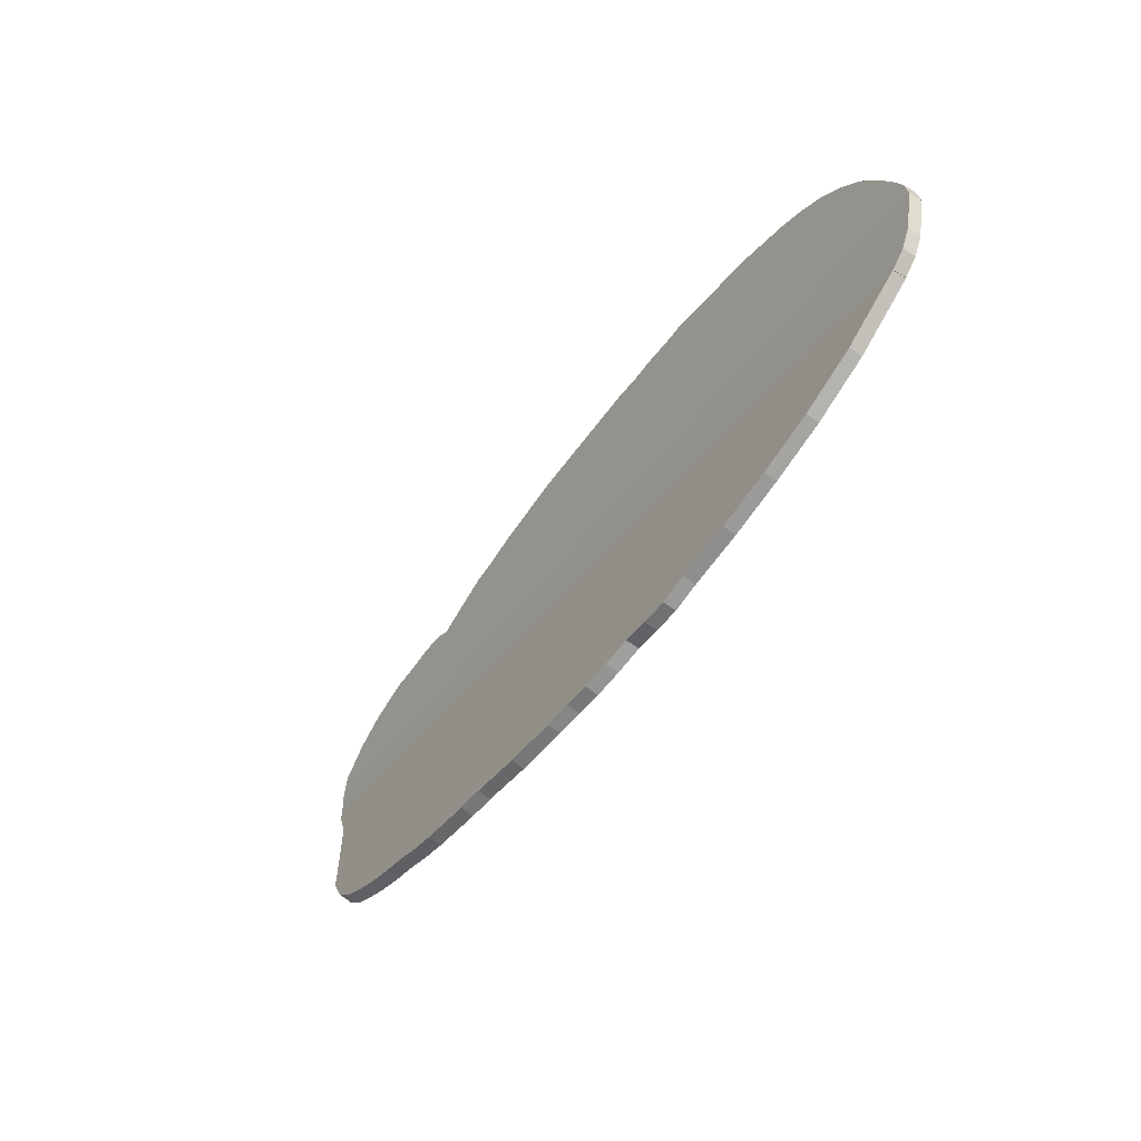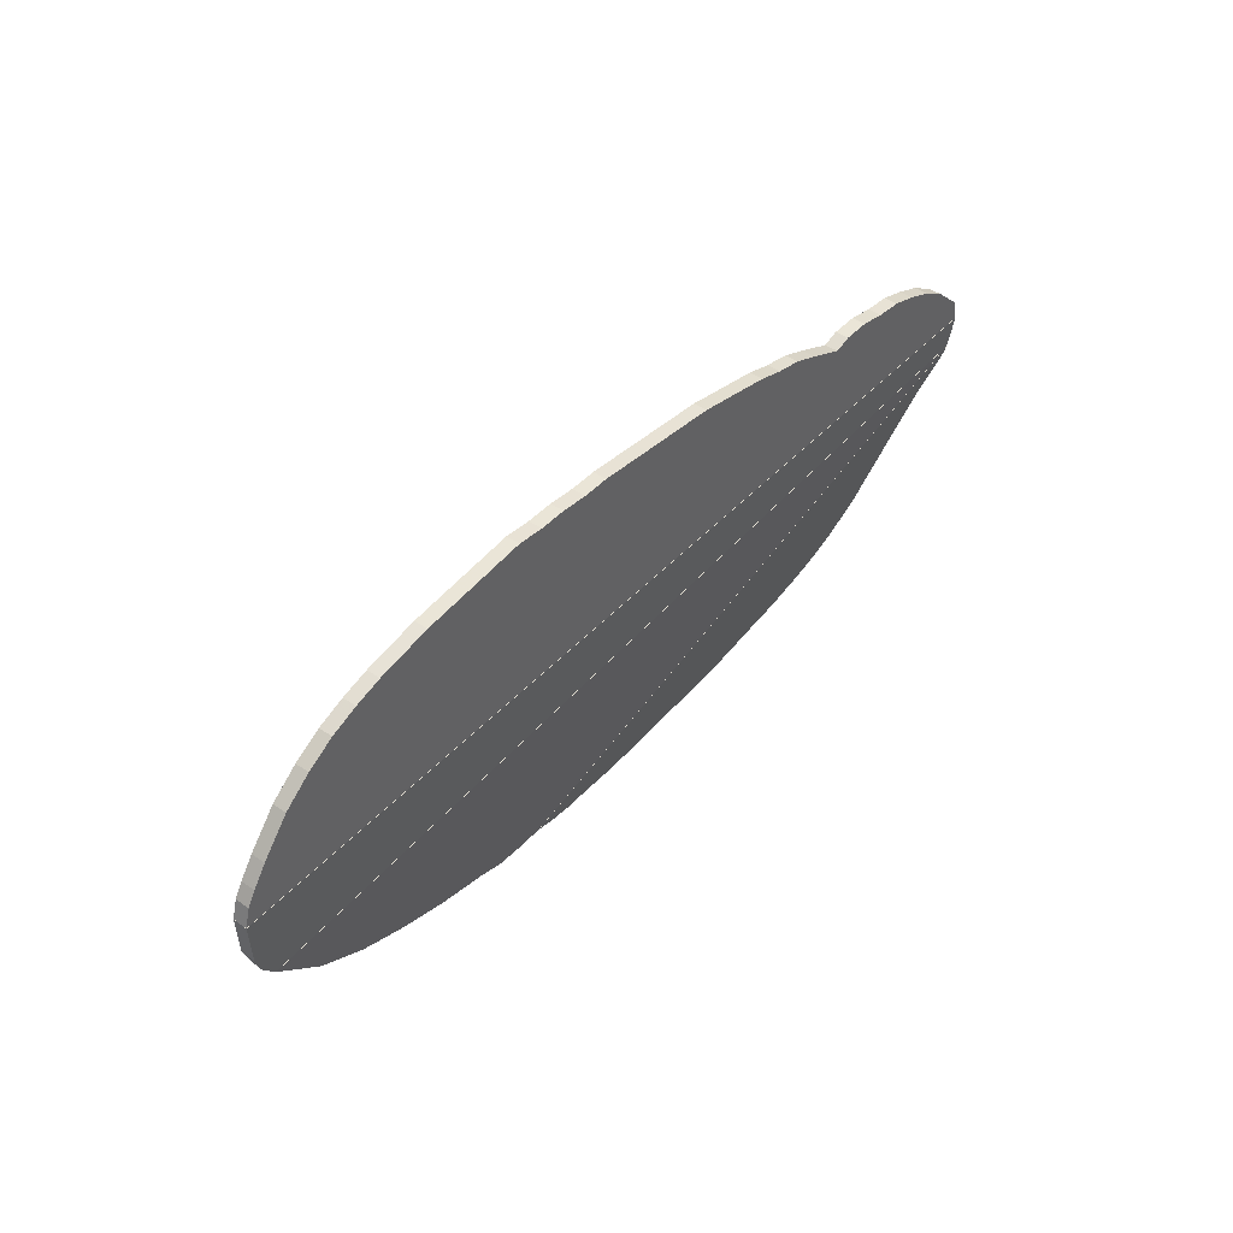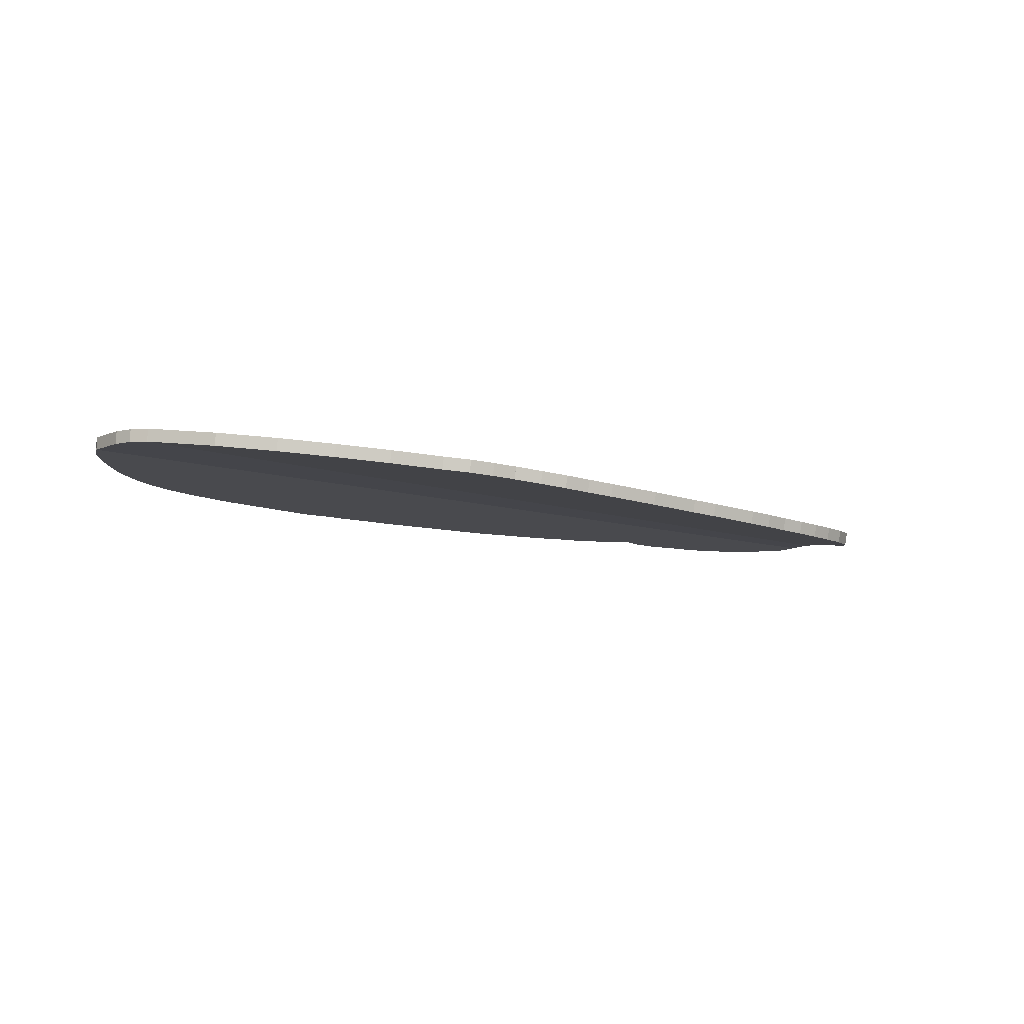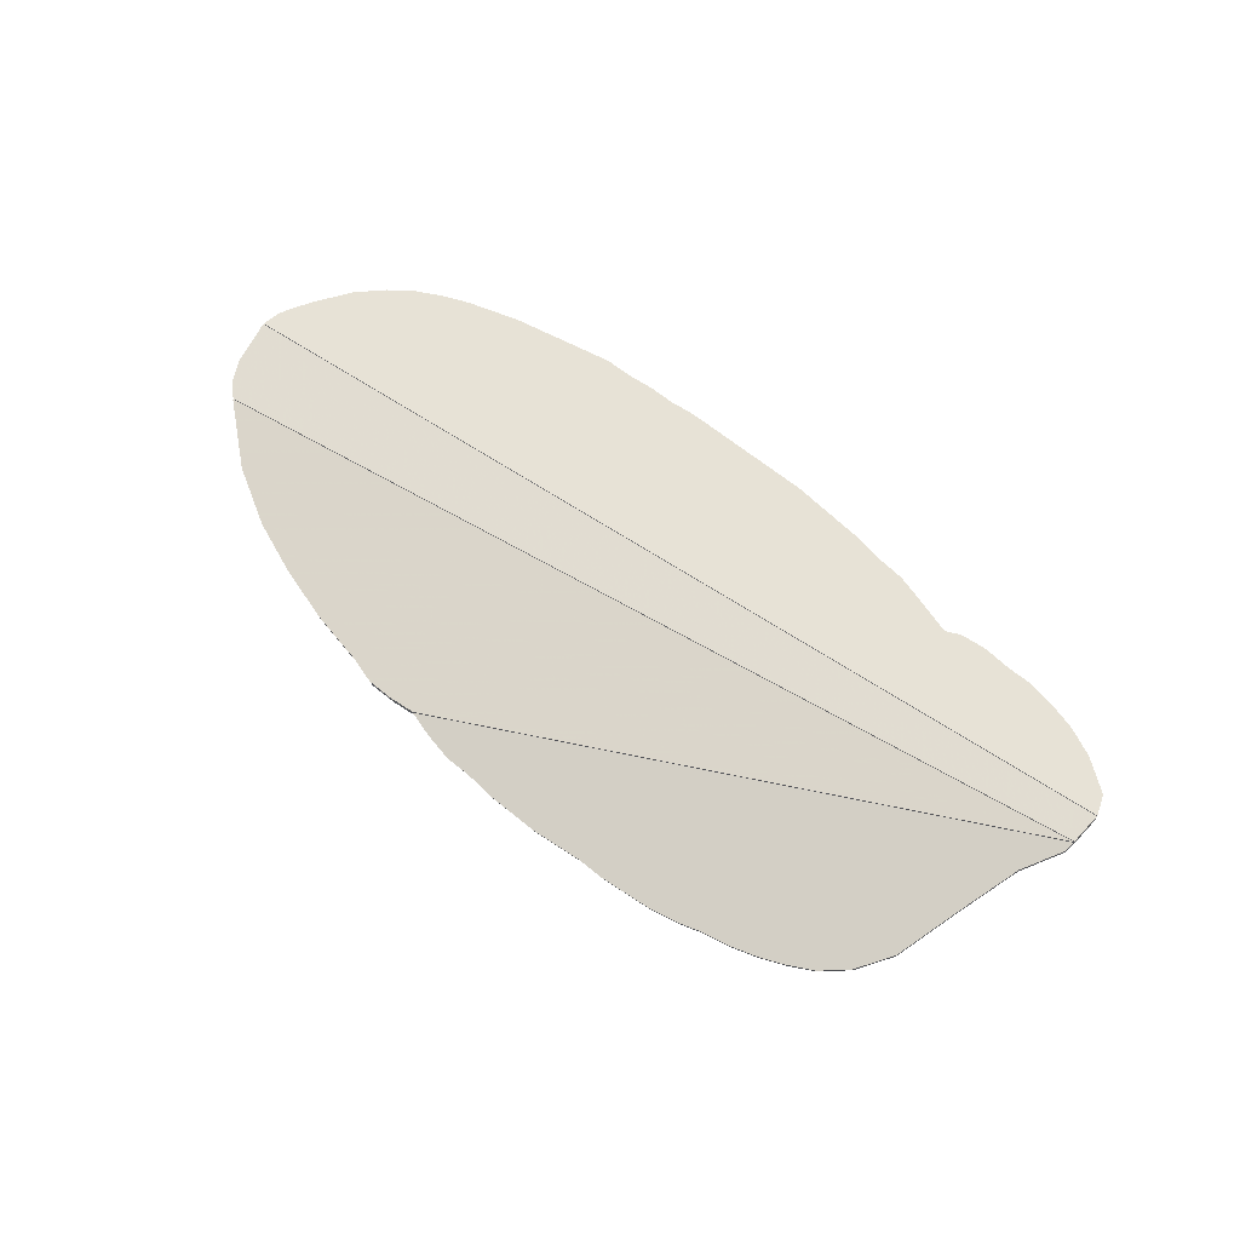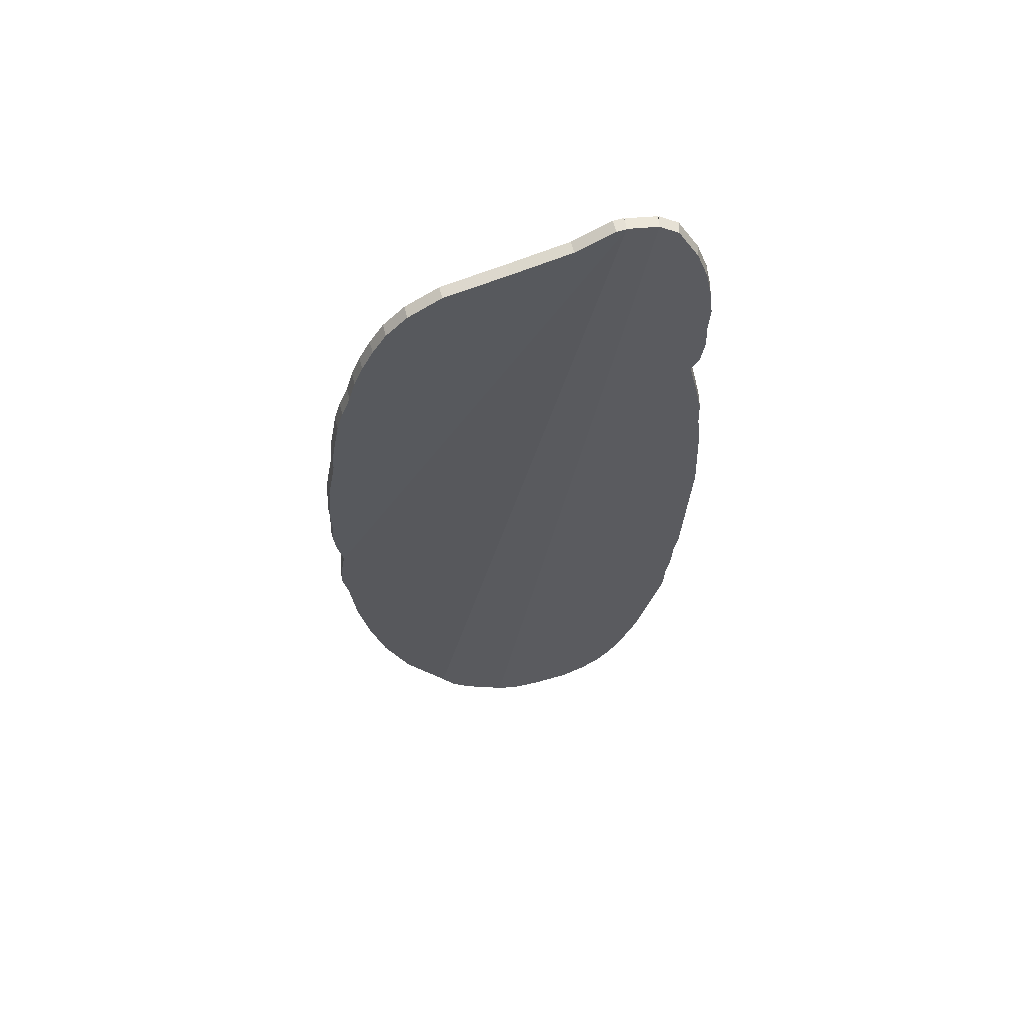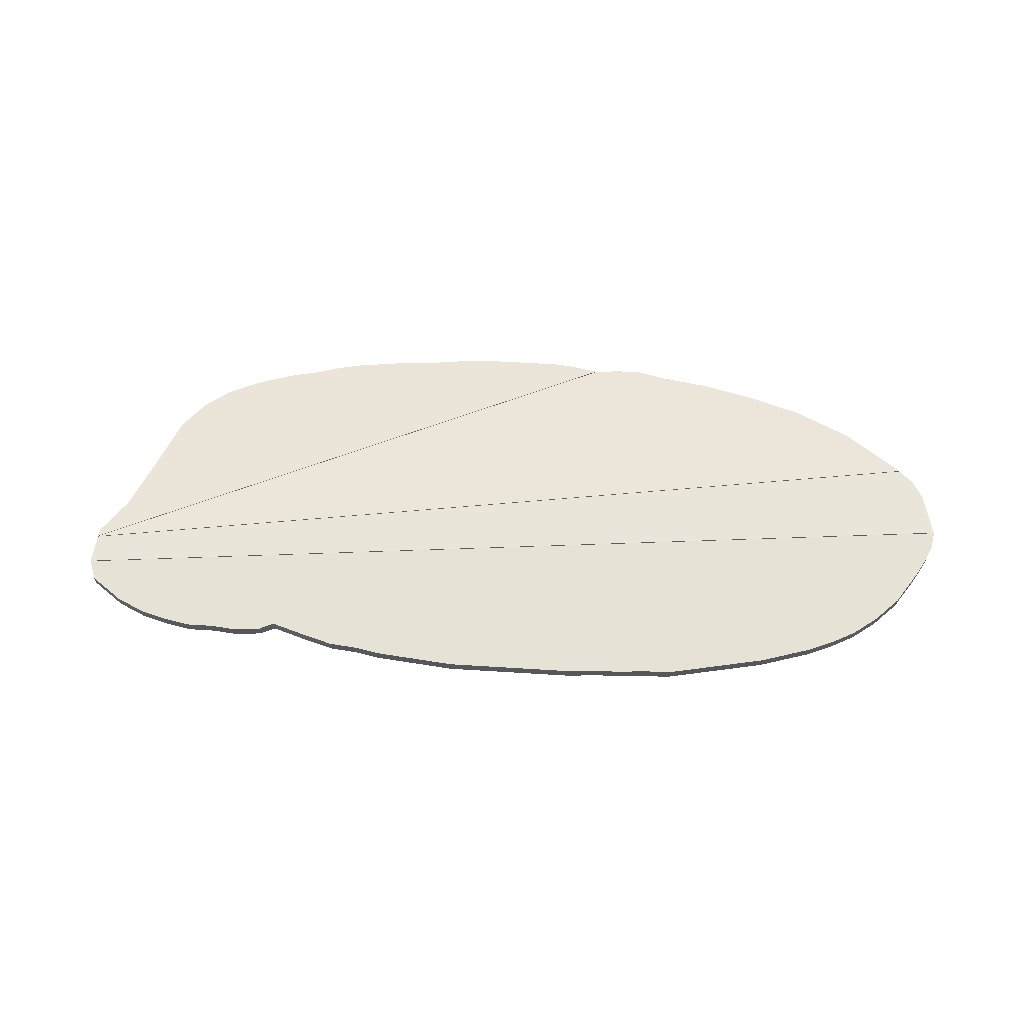
<metadata>
{"format":"obj","ext":"obj","renderer":"f3d","projection":"perspective","resolution":1024,"background":"white","views":[{"elev":-45.5,"azim":56.0,"up":"+Z"},{"elev":44.0,"azim":128.8,"up":"+Z"},{"elev":-13.4,"azim":148.8,"up":"+Y"},{"elev":63.7,"azim":-146.1,"up":"+Y"},{"elev":-33.4,"azim":-99.5,"up":"+Y"},{"elev":63.3,"azim":-2.1,"up":"+Y"}]}
</metadata>
<code>
o wing-5
v 0.245 0.001494 -0.0001307
v 0.245 -0.001494 0.0001307
v 0.2438 0.0005758 -0.01063
v 0.2438 -0.002413 -0.01037
v 0.03245 0.001494 -0.0001307
v 0.03245 -0.001494 0.0001307
v 0.03362 0.0008822 -0.007127
v 0.03362 -0.002106 -0.006865
v 0.2391 -0.0001386 -0.01879
v 0.2391 -0.003127 -0.01853
v 0.2421 0.0001671 -0.0153
v 0.2421 -0.002821 -0.01504
v 0.2438 0.0015 0.004099
v 0.2438 -0.0015 0.004099
v 0.245 0.0015 -1.5e-17
v 0.245 -0.0015 -1.5e-17
v 0.2421 0.0015 0.007023
v 0.2421 -0.0015 0.007023
v 0.2391 0.0015 0.01113
v 0.2391 -0.0015 0.01113
v 0.2333 0.0015 0.01815
v 0.2333 -0.0015 0.01815
v 0.2274 0.0015 0.02283
v 0.2274 -0.0015 0.02283
v 0.2216 0.0015 0.02635
v 0.2216 -0.0015 0.02635
v 0.2157 0.0015 0.02869
v 0.2157 -0.0015 0.02869
v 0.2099 0.0015 0.03045
v 0.2099 -0.0015 0.03045
v 0.204 0.0015 0.03162
v 0.204 -0.0015 0.03162
v 0.1982 0.0015 0.03279
v 0.1982 -0.0015 0.03279
v 0.1923 0.0015 0.03338
v 0.1923 -0.0015 0.03338
v 0.1864 0.0015 0.03396
v 0.1864 -0.0015 0.03396
v 0.1806 0.0015 0.03455
v 0.1806 -0.0015 0.03455
v 0.1747 0.0015 0.03513
v 0.1747 -0.0015 0.03513
v 0.1689 0.0015 0.03455
v 0.1689 -0.0015 0.03455
v 0.163 0.0015 0.03455
v 0.163 -0.0015 0.03455
v 0.1572 0.0015 0.03396
v 0.1572 -0.0015 0.03396
v 0.1513 0.0015 0.03396
v 0.1513 -0.0015 0.03396
v 0.1455 0.0015 0.03338
v 0.1455 -0.0015 0.03338
v 0.1396 0.0015 0.03279
v 0.1396 -0.0015 0.03279
v 0.1337 0.0015 0.03221
v 0.1337 -0.0015 0.03221
v 0.1279 0.0015 0.03162
v 0.1279 -0.0015 0.03162
v 0.122 0.0015 0.03103
v 0.122 -0.0015 0.03103
v 0.1162 0.0015 0.02986
v 0.1162 -0.0015 0.02986
v 0.1103 0.0015 0.02869
v 0.1103 -0.0015 0.02869
v 0.1045 0.0015 0.02752
v 0.1045 -0.0015 0.02752
v 0.09862 0.0015 0.02577
v 0.09862 -0.0015 0.02577
v 0.09276 0.0015 0.02459
v 0.09276 -0.0015 0.02459
v 0.0869 0.0015 0.02225
v 0.0869 -0.0015 0.02225
v 0.07871 0.0015 0.01874
v 0.07871 -0.0015 0.01874
v 0.07519 0.0015 0.01991
v 0.07519 -0.0015 0.01991
v 0.06934 0.0015 0.01991
v 0.06934 -0.0015 0.01991
v 0.06348 0.0015 0.01874
v 0.06348 -0.0015 0.01874
v 0.05762 0.0015 0.01815
v 0.05762 -0.0015 0.01815
v 0.05177 0.0015 0.01639
v 0.05177 -0.0015 0.01639
v 0.04592 0.0015 0.01405
v 0.04592 -0.0015 0.01405
v 0.04006 0.0015 0.01054
v 0.04006 -0.0015 0.01054
v 0.03362 0.0015 0.004682
v 0.03362 -0.0015 0.004682
v 0.03245 0.0015 -4.719e-18
v 0.03245 -0.0015 -4.719e-18
v 0.03245 -0.0015 -1.987e-18
v 0.03245 0.0015 -1.987e-18
v 0.03245 -0.0015 -3.08e-18
v 0.03245 0.0015 -3.08e-18
v 0.1279 -0.01007 -0.06244
v 0.128 -0.01298 -0.06168
v 0.1162 -0.01049 -0.06236
v 0.1163 -0.01339 -0.0616
v 0.1337 -0.009721 -0.06192
v 0.1338 -0.01262 -0.06116
v 0.1396 -0.009367 -0.0614
v 0.1397 -0.01227 -0.06064
v 0.1454 -0.008864 -0.06031
v 0.1455 -0.01176 -0.05955
v 0.1513 -0.00851 -0.05978
v 0.1514 -0.01141 -0.05903
v 0.1571 -0.007859 -0.05813
v 0.1572 -0.01076 -0.05737
v 0.163 -0.00706 -0.0559
v 0.1631 -0.009961 -0.05515
v 0.03357 0.0008381 -0.007376
v 0.03368 -0.002062 -0.006616
v 0.03416 0.000264 -0.009652
v 0.03426 -0.002636 -0.008893
v 0.04002 -0.001605 -0.01762
v 0.04013 -0.004505 -0.01687
v 0.0459 -0.004807 -0.03069
v 0.04601 -0.007707 -0.02993
v 0.05178 -0.008159 -0.04433
v 0.05189 -0.01106 -0.04357
v 0.05764 -0.009733 -0.05117
v 0.05775 -0.01263 -0.05041
v 0.0635 -0.01056 -0.05518
v 0.06361 -0.01346 -0.05442
v 0.06936 -0.01095 -0.05749
v 0.06946 -0.01385 -0.05673
v 0.07521 -0.01119 -0.05923
v 0.07532 -0.01409 -0.05847
v 0.08107 -0.01128 -0.0604
v 0.08117 -0.01418 -0.05964
v 0.08692 -0.01122 -0.06102
v 0.08703 -0.01412 -0.06026
v 0.09277 -0.01131 -0.06219
v 0.09288 -0.01421 -0.06143
v 0.09863 -0.01125 -0.0628
v 0.09874 -0.01416 -0.06204
v 0.1103 -0.01084 -0.06289
v 0.1104 -0.01374 -0.06213
v 0.1806 -0.006438 -0.05291
v 0.1806 -0.009392 -0.05239
v 0.1747 -0.006874 -0.05522
v 0.1747 -0.009829 -0.0547
v 0.1864 -0.006106 -0.05119
v 0.1865 -0.00906 -0.05067
v 0.1923 -0.005772 -0.04946
v 0.1923 -0.008726 -0.04894
v 0.1982 -0.005337 -0.04716
v 0.1982 -0.008291 -0.04664
v 0.204 -0.0049 -0.04485
v 0.204 -0.007855 -0.04433
v 0.2099 -0.004364 -0.04198
v 0.2099 -0.007319 -0.04145
v 0.2157 -0.003827 -0.03909
v 0.2157 -0.006781 -0.03857
v 0.2216 -0.003087 -0.03506
v 0.2216 -0.006041 -0.03454
v 0.2274 -0.002347 -0.03103
v 0.2274 -0.005301 -0.03051
v 0.2391 -0.0001557 -0.01892
v 0.2392 -0.00311 -0.0184
v 0.03361 0.0008652 -0.007256
v 0.03363 -0.002089 -0.006736
v 0.163 -0.007033 -0.05579
v 0.163 -0.009988 -0.05526
v 0.1689 -0.007004 -0.05579
v 0.1689 -0.009959 -0.05527
g zone0
f 1 2 3
f 3 2 4
f 5 6 1
f 1 6 2
f 7 8 5
f 5 8 6
f 9 10 7
f 7 10 8
f 11 12 9
f 9 12 10
f 4 12 3
f 3 12 11
f 4 2 6
f 8 10 6
f 6 10 12
f 6 12 4
f 9 7 11
f 11 7 5
f 11 5 3
f 3 5 1
f 13 14 15
f 15 14 16
f 17 18 13
f 13 18 14
f 19 20 17
f 17 20 18
f 21 22 19
f 19 22 20
f 23 24 21
f 21 24 22
f 25 26 23
f 23 26 24
f 27 28 25
f 25 28 26
f 29 30 27
f 27 30 28
f 31 32 29
f 29 32 30
f 33 34 31
f 31 34 32
f 35 36 33
f 33 36 34
f 37 38 35
f 35 38 36
f 39 40 37
f 37 40 38
f 41 42 39
f 39 42 40
f 43 44 41
f 41 44 42
f 45 46 43
f 43 46 44
f 47 48 45
f 45 48 46
f 49 50 47
f 47 50 48
f 51 52 49
f 49 52 50
f 53 54 51
f 51 54 52
f 55 56 53
f 53 56 54
f 57 58 55
f 55 58 56
f 59 60 57
f 57 60 58
f 61 62 59
f 59 62 60
f 63 64 61
f 61 64 62
f 65 66 63
f 63 66 64
f 67 68 65
f 65 68 66
f 69 70 67
f 67 70 68
f 71 72 69
f 69 72 70
f 73 74 71
f 71 74 72
f 75 76 73
f 73 76 74
f 77 78 75
f 75 78 76
f 79 80 77
f 77 80 78
f 81 82 79
f 79 82 80
f 83 84 81
f 81 84 82
f 85 86 83
f 83 86 84
f 87 88 85
f 85 88 86
f 89 90 87
f 87 90 88
f 91 92 89
f 89 92 90
f 16 93 15
f 15 93 94
f 30 32 20
f 16 74 95
f 95 74 76
f 95 76 78
f 78 80 95
f 95 80 82
f 95 82 84
f 20 32 18
f 34 36 16
f 16 36 38
f 16 38 40
f 40 42 16
f 16 42 44
f 16 44 46
f 84 86 95
f 95 86 88
f 95 88 90
f 68 16 66
f 66 16 64
f 34 16 32
f 32 16 14
f 32 14 18
f 20 22 24
f 68 70 16
f 16 70 72
f 16 72 74
f 24 26 20
f 20 26 28
f 20 28 30
f 46 48 16
f 16 48 50
f 16 50 52
f 52 54 16
f 16 54 56
f 16 56 58
f 58 60 16
f 16 60 62
f 16 62 64
f 77 75 73
f 79 96 81
f 81 96 83
f 69 67 15
f 89 87 96
f 96 87 85
f 96 85 83
f 45 43 15
f 15 43 41
f 41 39 15
f 15 39 37
f 15 37 35
f 79 77 96
f 96 77 73
f 96 73 15
f 15 73 71
f 15 71 69
f 55 53 15
f 15 53 51
f 17 31 19
f 19 31 29
f 19 29 27
f 35 33 15
f 15 33 31
f 15 31 13
f 13 31 17
f 51 49 15
f 15 49 47
f 15 47 45
f 27 25 19
f 19 25 23
f 19 23 21
f 67 65 15
f 15 65 63
f 15 63 61
f 61 59 15
f 15 59 57
f 15 57 55
f 97 98 99
f 99 98 100
f 101 102 97
f 97 102 98
f 103 104 101
f 101 104 102
f 105 106 103
f 103 106 104
f 107 108 105
f 105 108 106
f 109 110 107
f 107 110 108
f 111 112 109
f 109 112 110
f 113 114 111
f 111 114 112
f 115 116 113
f 113 116 114
f 117 118 115
f 115 118 116
f 119 120 117
f 117 120 118
f 121 122 119
f 119 122 120
f 123 124 121
f 121 124 122
f 125 126 123
f 123 126 124
f 127 128 125
f 125 128 126
f 129 130 127
f 127 130 128
f 131 132 129
f 129 132 130
f 133 134 131
f 131 134 132
f 135 136 133
f 133 136 134
f 137 138 135
f 135 138 136
f 139 140 137
f 137 140 138
f 100 140 99
f 99 140 139
f 114 116 112
f 112 116 118
f 98 102 118
f 118 102 104
f 118 104 106
f 106 108 118
f 118 108 110
f 118 110 112
f 120 128 130
f 138 140 118
f 118 140 100
f 118 100 98
f 122 124 120
f 120 124 126
f 120 126 128
f 130 132 120
f 120 132 134
f 120 134 118
f 118 134 136
f 118 136 138
f 115 113 117
f 117 113 111
f 111 109 117
f 117 109 107
f 117 107 105
f 105 103 117
f 117 103 101
f 117 101 97
f 129 127 119
f 97 99 117
f 117 99 139
f 117 139 137
f 137 135 117
f 117 135 133
f 117 133 119
f 119 133 131
f 119 131 129
f 127 125 119
f 119 125 123
f 119 123 121
f 141 142 143
f 143 142 144
f 145 146 141
f 141 146 142
f 147 148 145
f 145 148 146
f 149 150 147
f 147 150 148
f 151 152 149
f 149 152 150
f 153 154 151
f 151 154 152
f 155 156 153
f 153 156 154
f 157 158 155
f 155 158 156
f 159 160 157
f 157 160 158
f 161 162 159
f 159 162 160
f 163 164 161
f 161 164 162
f 165 166 163
f 163 166 164
f 167 168 165
f 165 168 166
f 144 168 143
f 143 168 167
f 160 162 164
f 164 166 168
f 152 154 164
f 154 156 164
f 164 156 158
f 164 158 160
f 168 144 164
f 164 144 142
f 164 142 146
f 146 148 164
f 164 148 150
f 164 150 152
f 141 143 163
f 163 143 167
f 163 167 165
f 161 159 163
f 163 159 157
f 163 157 155
f 155 153 163
f 163 153 151
f 163 151 149
f 149 147 163
f 163 147 145
f 163 145 141

</code>
